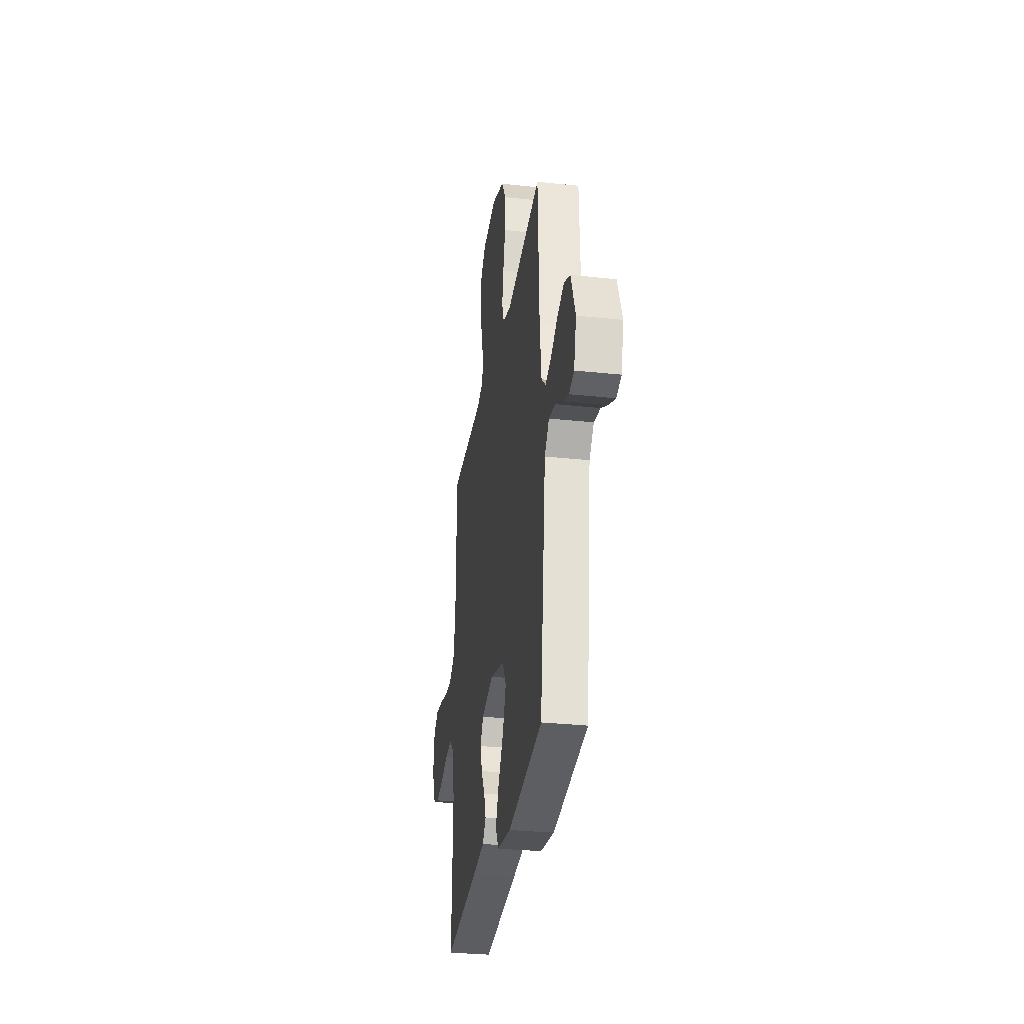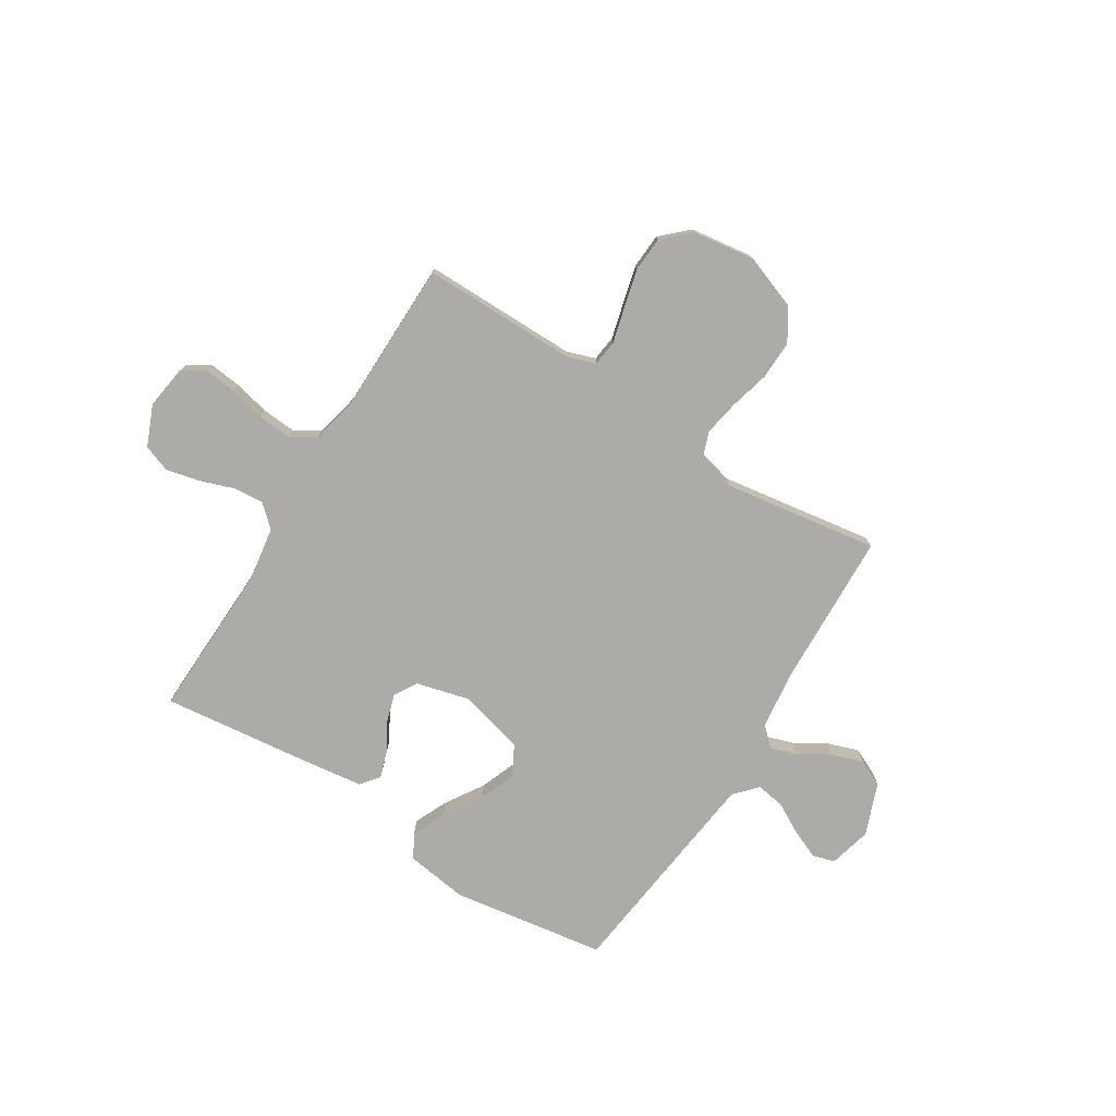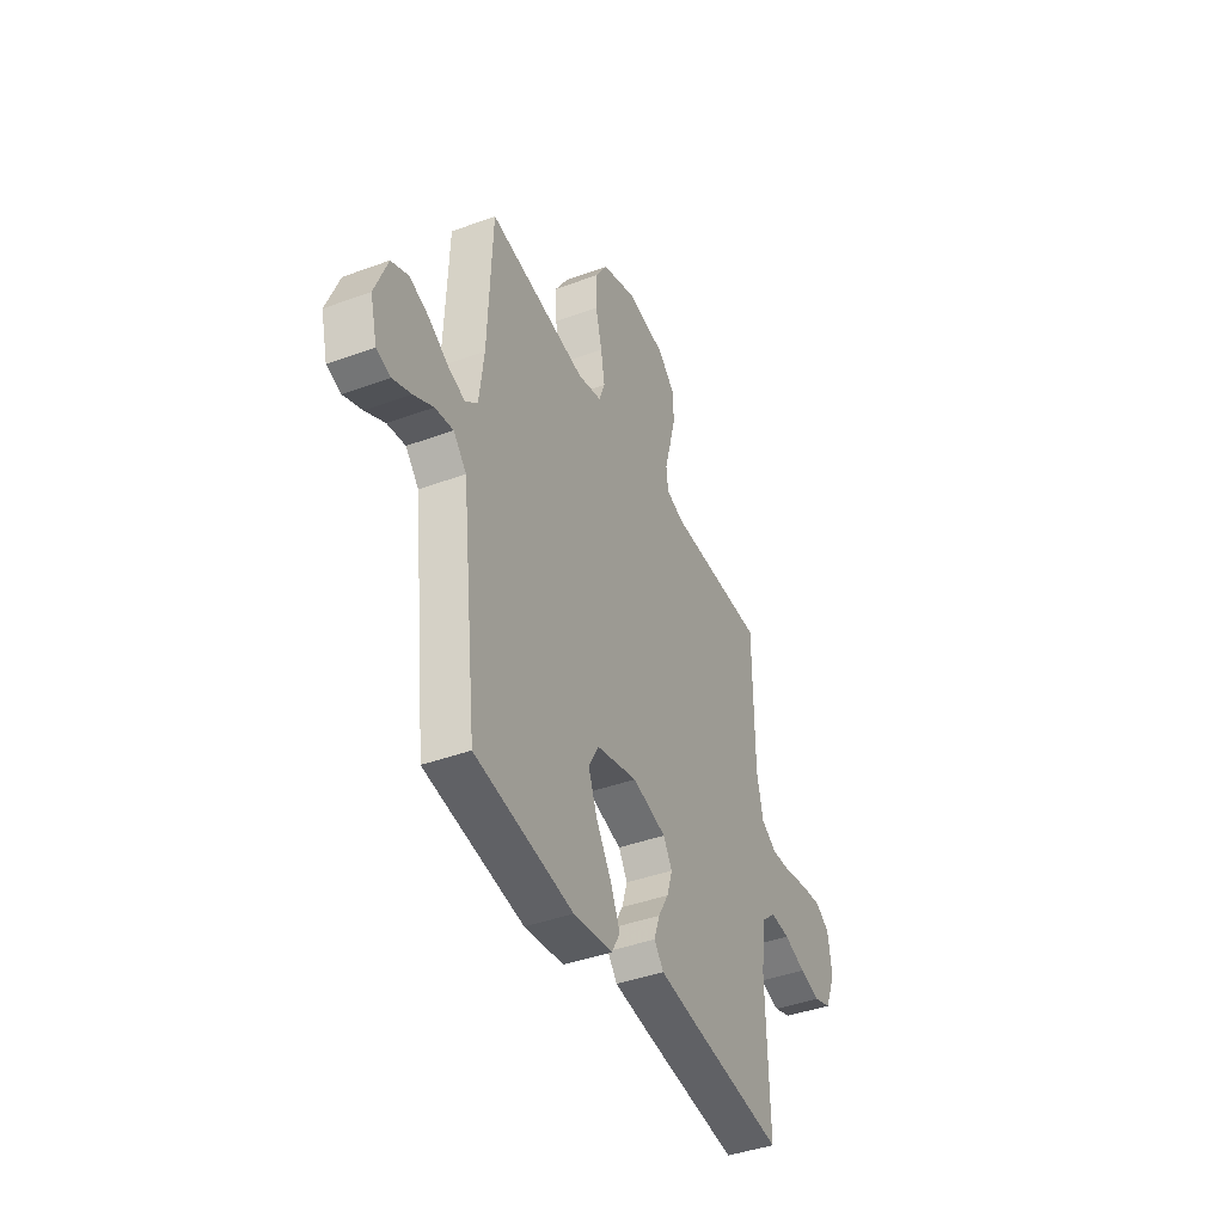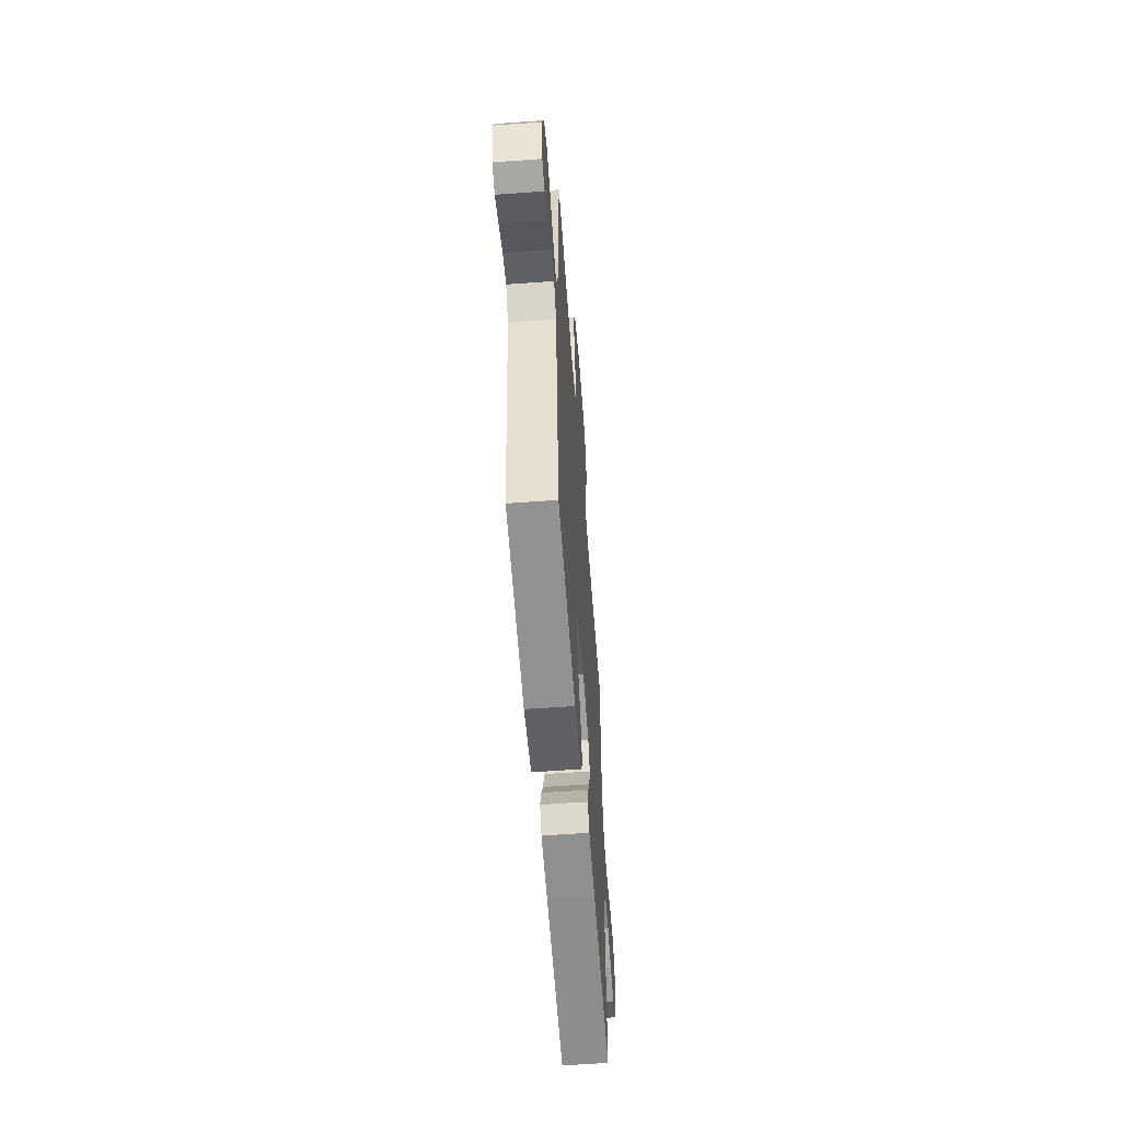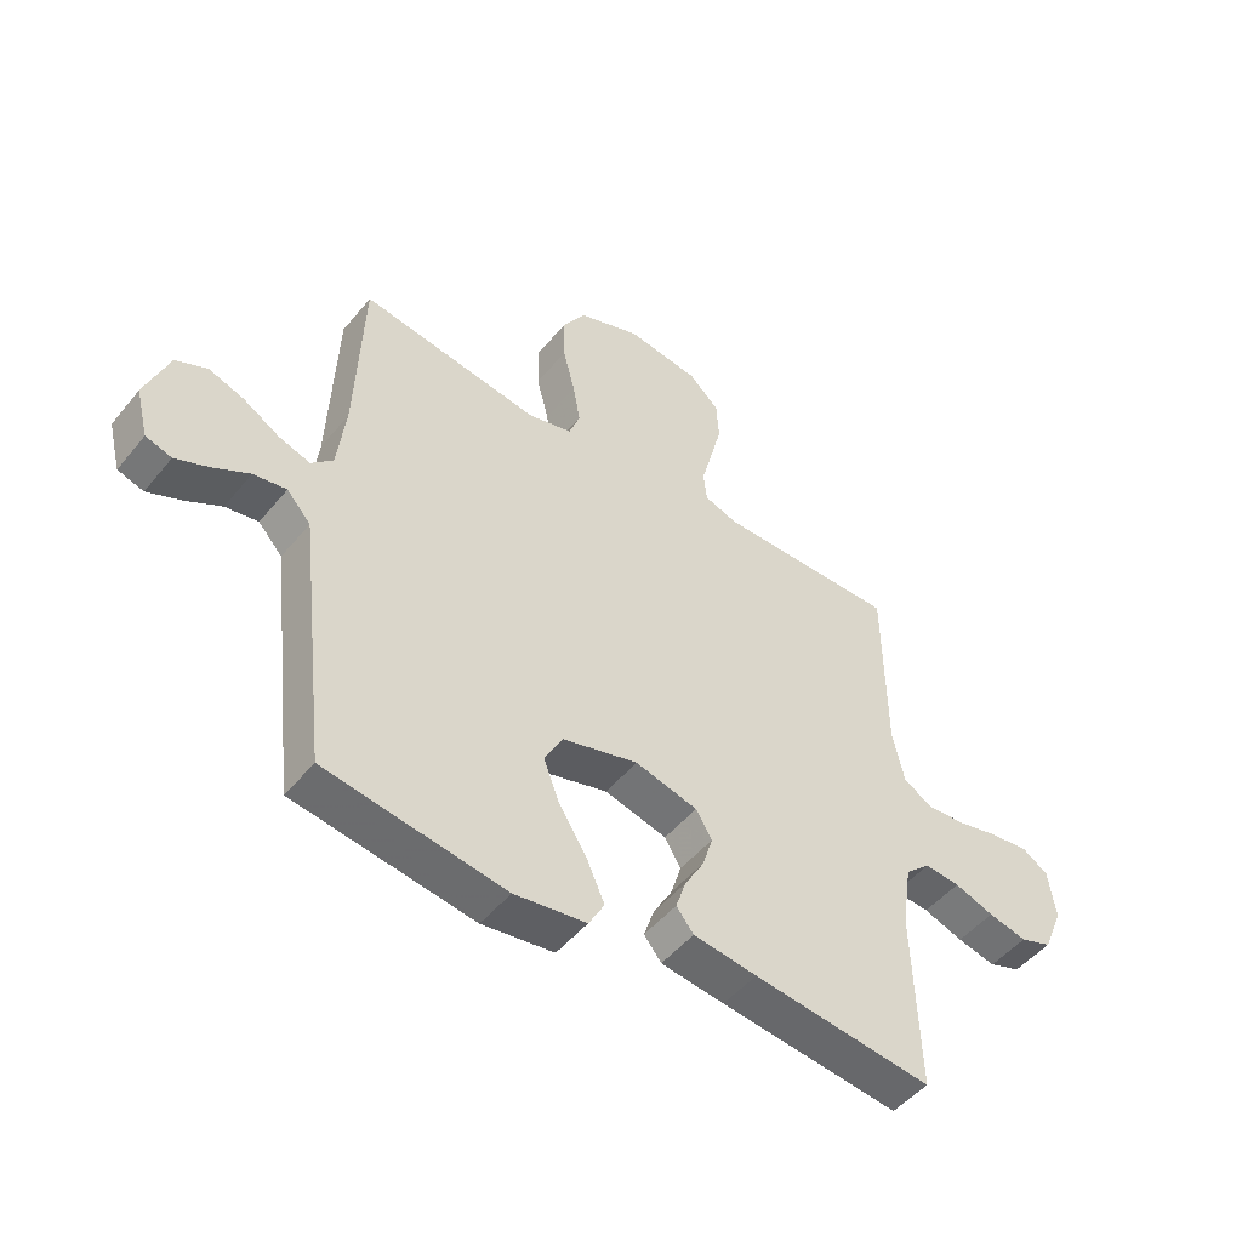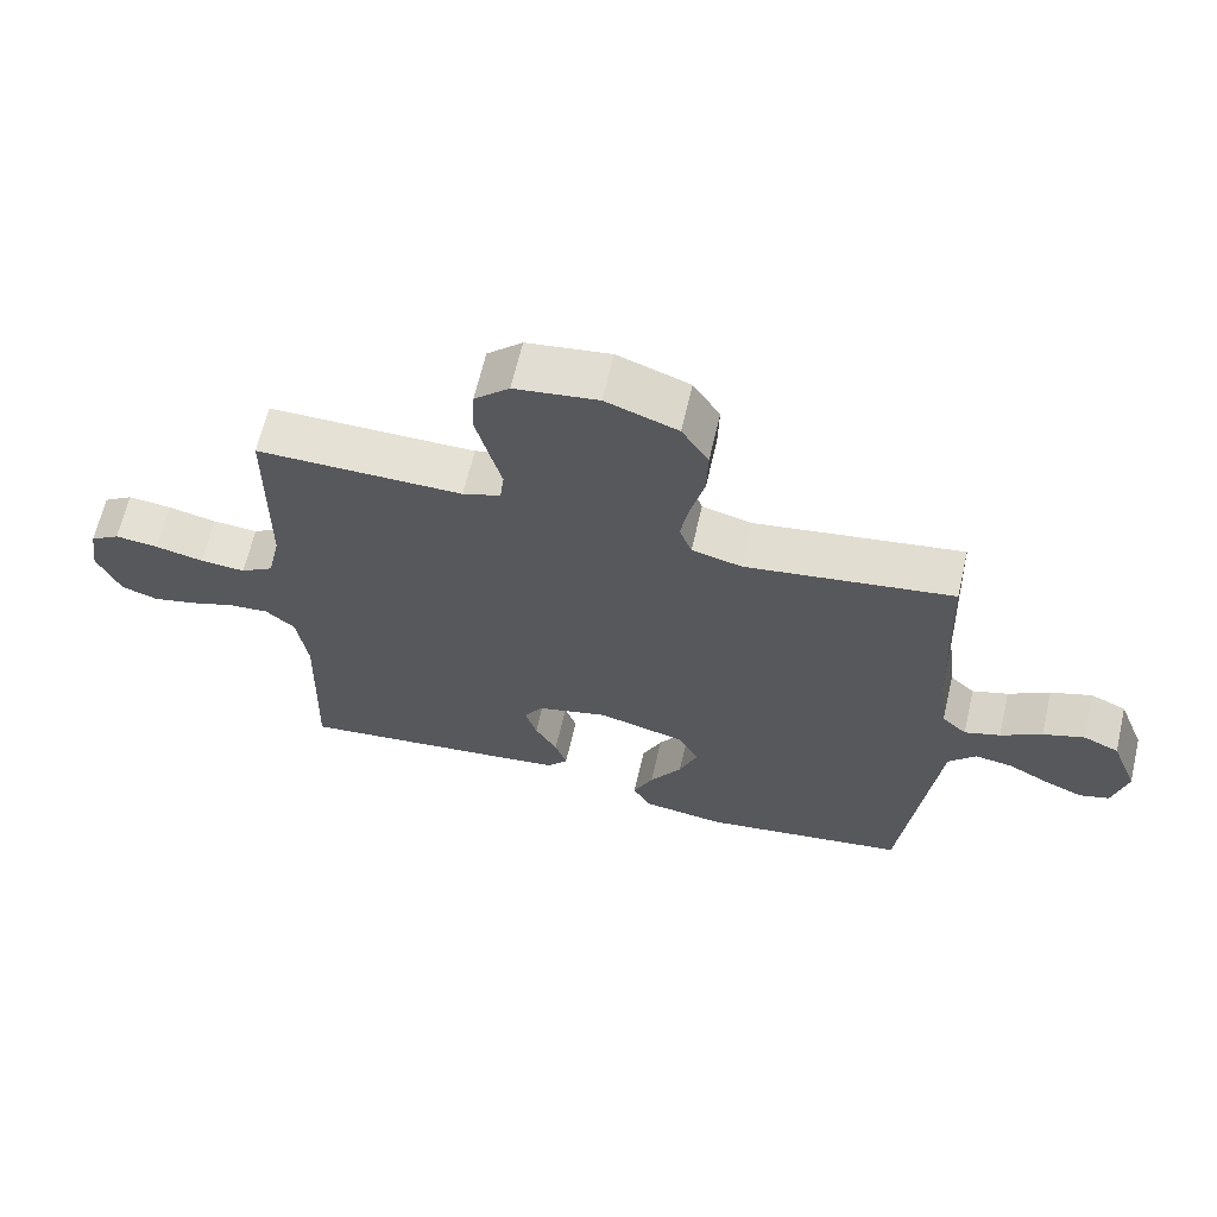
<metadata>
{"format":"obj","ext":"obj","renderer":"f3d","projection":"perspective","resolution":1024,"background":"white","views":[{"elev":-30.3,"azim":81.1,"up":"+Z"},{"elev":-76.4,"azim":-32.1,"up":"+Y"},{"elev":-41.9,"azim":113.9,"up":"+Z"},{"elev":-57.9,"azim":94.3,"up":"+Z"},{"elev":-49.1,"azim":142.5,"up":"+Z"},{"elev":64.8,"azim":13.1,"up":"+Z"}]}
</metadata>
<code>
v 0.5 0.07 0.5
v 0.512 0.07 0.2
v 0.526 0.07 0.085
v 0.562 0.07 0.051
v 0.614 0.07 0.068
v 0.674 0.07 0.104
v 0.734 0.07 0.125
v 0.786 0.07 0.101
v 0.825 0.07 0
v 0.804 0.07 -0.082
v 0.761 0.07 -0.095
v 0.705 0.07 -0.071
v 0.645 0.07 -0.038
v 0.59 0.07 -0.029
v 0.55 0.07 -0.073
v 0.535 0.07 -0.2
v 0.5 0.07 -0.5
v 0.2 0.07 -0.546
v 0.08 0.07 -0.529
v 0.054 0.07 -0.482
v 0.083 0.07 -0.417
v 0.13 0.07 -0.343
v 0.157 0.07 -0.273
v 0.126 0.07 -0.216
v 0 0.07 -0.182
v -0.104 0.07 -0.209
v -0.131 0.07 -0.253
v -0.114 0.07 -0.308
v -0.082 0.07 -0.364
v -0.065 0.07 -0.415
v -0.094 0.07 -0.451
v -0.2 0.07 -0.465
v -0.5 0.07 -0.5
v -0.491 0.07 -0.2
v -0.507 0.07 -0.093
v -0.549 0.07 -0.055
v -0.608 0.07 -0.06
v -0.674 0.07 -0.083
v -0.738 0.07 -0.098
v -0.791 0.07 -0.079
v -0.824 0.07 0
v -0.812 0.07 0.083
v -0.769 0.07 0.111
v -0.706 0.07 0.104
v -0.636 0.07 0.088
v -0.57 0.07 0.083
v -0.522 0.07 0.113
v -0.503 0.07 0.2
v -0.5 0.07 0.5
v -0.2 0.07 0.499
v -0.145 0.07 0.518
v -0.139 0.07 0.568
v -0.157 0.07 0.636
v -0.176 0.07 0.71
v -0.172 0.07 0.778
v -0.121 0.07 0.826
v 0 0.07 0.843
v 0.104 0.07 0.805
v 0.143 0.07 0.743
v 0.141 0.07 0.668
v 0.121 0.07 0.59
v 0.109 0.07 0.522
v 0.127 0.07 0.473
v 0.2 0.07 0.454
v 0.5 0 0.5
v 0.512 0 0.2
v 0.526 0 0.085
v 0.562 0 0.051
v 0.614 0 0.068
v 0.674 0 0.104
v 0.734 0 0.125
v 0.786 0 0.101
v 0.825 0 0
v 0.804 0 -0.082
v 0.761 0 -0.095
v 0.705 0 -0.071
v 0.645 0 -0.038
v 0.59 0 -0.029
v 0.55 0 -0.073
v 0.535 0 -0.2
v 0.5 0 -0.5
v 0.2 0 -0.546
v 0.08 0 -0.529
v 0.054 0 -0.482
v 0.083 0 -0.417
v 0.13 0 -0.343
v 0.157 0 -0.273
v 0.126 0 -0.216
v 0 0 -0.182
v -0.104 0 -0.209
v -0.131 0 -0.253
v -0.114 0 -0.308
v -0.082 0 -0.364
v -0.065 0 -0.415
v -0.094 0 -0.451
v -0.2 0 -0.465
v -0.5 0 -0.5
v -0.491 0 -0.2
v -0.507 0 -0.093
v -0.549 0 -0.055
v -0.608 0 -0.06
v -0.674 0 -0.083
v -0.738 0 -0.098
v -0.791 0 -0.079
v -0.824 0 0
v -0.812 0 0.083
v -0.769 0 0.111
v -0.706 0 0.104
v -0.636 0 0.088
v -0.57 0 0.083
v -0.522 0 0.113
v -0.503 0 0.2
v -0.5 0 0.5
v -0.2 0 0.499
v -0.145 0 0.518
v -0.139 0 0.568
v -0.157 0 0.636
v -0.176 0 0.71
v -0.172 0 0.778
v -0.121 0 0.826
v 0 0 0.843
v 0.104 0 0.805
v 0.143 0 0.743
v 0.141 0 0.668
v 0.121 0 0.59
v 0.109 0 0.522
v 0.127 0 0.473
v 0.2 0 0.454
f 59 60 61
f 58 59 61
f 57 58 61
f 56 57 61
f 55 56 61
f 54 55 61
f 53 54 61
f 52 53 61
f 51 52 61 62
f 50 51 62 63
f 50 63 64
f 49 50 64
f 48 49 64
f 43 44 45
f 42 43 45
f 41 42 45
f 40 41 45
f 39 40 45
f 38 39 45
f 37 38 45
f 36 37 45 46
f 35 36 46 47
f 32 33 34
f 31 32 34
f 30 31 34
f 29 30 34
f 28 29 34
f 35 47 48
f 34 35 48
f 28 34 48
f 27 28 48
f 20 21 22
f 19 20 22
f 18 19 22
f 17 18 22
f 16 17 22
f 15 16 22 23
f 14 15 23 24
f 11 12 13
f 10 11 13
f 9 10 13
f 8 9 13
f 7 8 13
f 6 7 13
f 5 6 13
f 4 5 13 14
f 14 24 25
f 4 14 25
f 3 4 25
f 64 1 2
f 26 27 48 64
f 25 26 64
f 3 25 64
f 2 3 64
f 125 124 123
f 125 123 122
f 125 122 121
f 125 121 120
f 125 120 119
f 125 119 118
f 125 118 117
f 125 117 116
f 126 125 116 115
f 127 126 115 114
f 128 127 114
f 128 114 113
f 128 113 112
f 109 108 107
f 109 107 106
f 109 106 105
f 109 105 104
f 109 104 103
f 109 103 102
f 109 102 101
f 110 109 101 100
f 111 110 100 99
f 98 97 96
f 98 96 95
f 98 95 94
f 98 94 93
f 98 93 92
f 112 111 99
f 112 99 98
f 112 98 92
f 112 92 91
f 86 85 84
f 86 84 83
f 86 83 82
f 86 82 81
f 86 81 80
f 87 86 80 79
f 88 87 79 78
f 77 76 75
f 77 75 74
f 77 74 73
f 77 73 72
f 77 72 71
f 77 71 70
f 77 70 69
f 78 77 69 68
f 89 88 78
f 89 78 68
f 89 68 67
f 66 65 128
f 128 112 91 90
f 128 90 89
f 128 89 67
f 128 67 66
f 1 65 66 2
f 2 66 67 3
f 3 67 68 4
f 4 68 69 5
f 5 69 70 6
f 6 70 71 7
f 7 71 72 8
f 8 72 73 9
f 9 73 74 10
f 10 74 75 11
f 11 75 76 12
f 12 76 77 13
f 13 77 78 14
f 14 78 79 15
f 15 79 80 16
f 16 80 81 17
f 17 81 82 18
f 18 82 83 19
f 19 83 84 20
f 20 84 85 21
f 21 85 86 22
f 22 86 87 23
f 23 87 88 24
f 24 88 89 25
f 25 89 90 26
f 26 90 91 27
f 27 91 92 28
f 28 92 93 29
f 29 93 94 30
f 30 94 95 31
f 31 95 96 32
f 32 96 97 33
f 33 97 98 34
f 34 98 99 35
f 35 99 100 36
f 36 100 101 37
f 37 101 102 38
f 38 102 103 39
f 39 103 104 40
f 40 104 105 41
f 41 105 106 42
f 42 106 107 43
f 43 107 108 44
f 44 108 109 45
f 45 109 110 46
f 46 110 111 47
f 47 111 112 48
f 48 112 113 49
f 49 113 114 50
f 50 114 115 51
f 51 115 116 52
f 52 116 117 53
f 53 117 118 54
f 54 118 119 55
f 55 119 120 56
f 56 120 121 57
f 57 121 122 58
f 58 122 123 59
f 59 123 124 60
f 60 124 125 61
f 61 125 126 62
f 62 126 127 63
f 63 127 128 64
f 64 128 65 1

</code>
